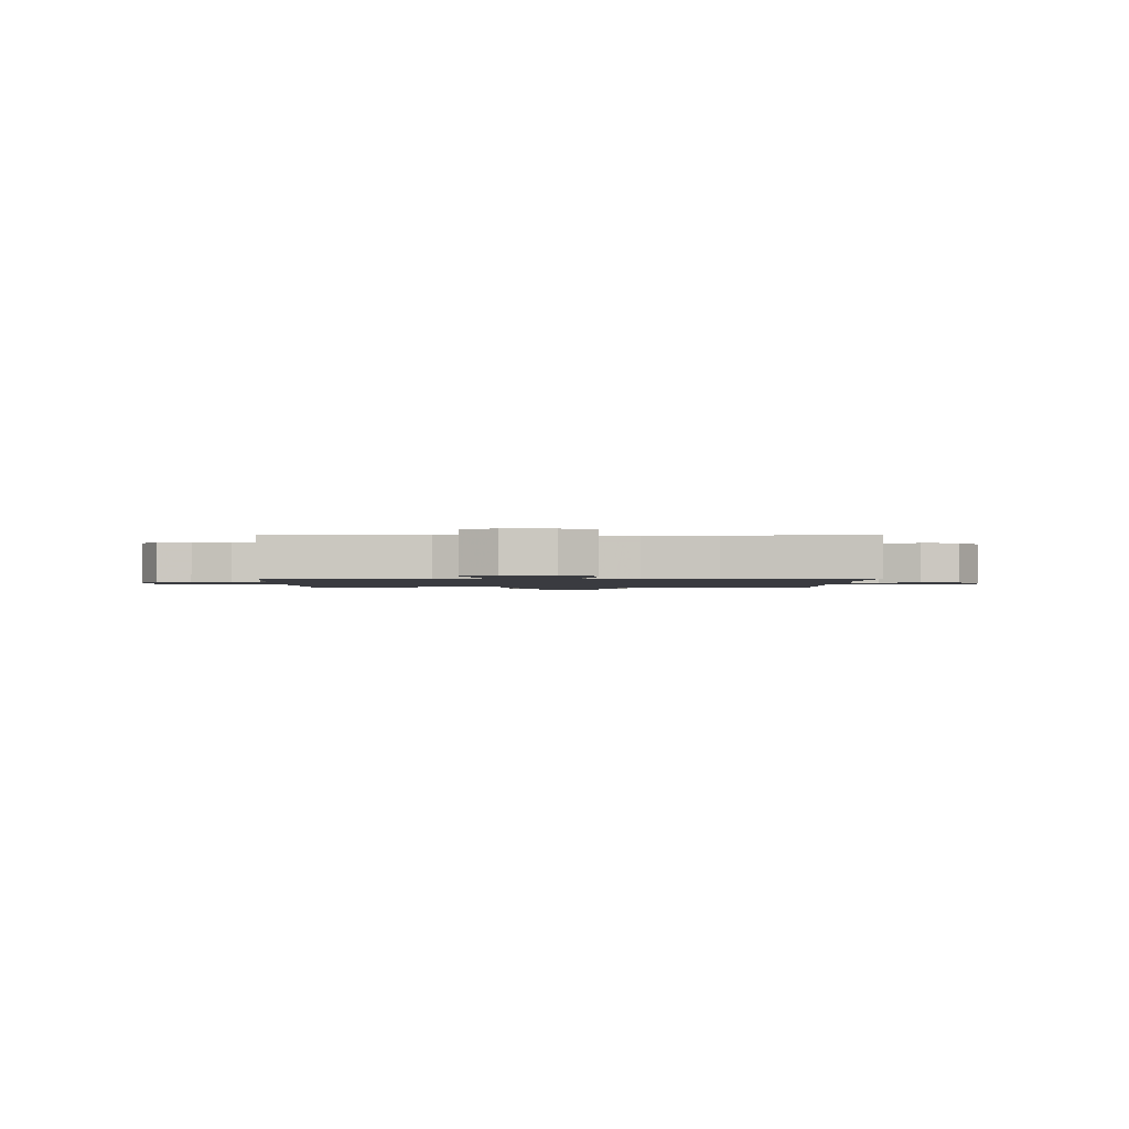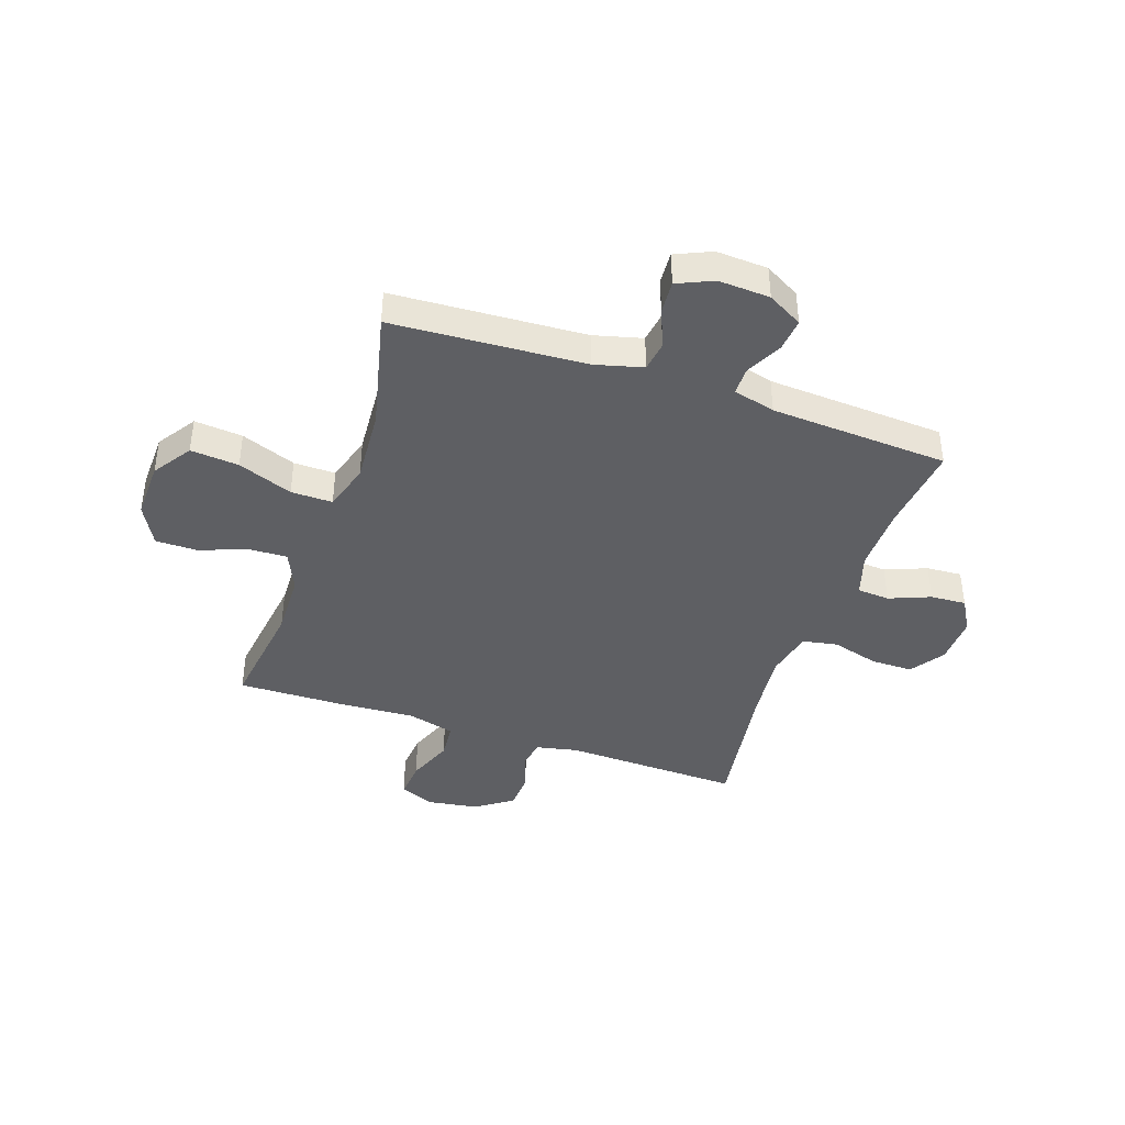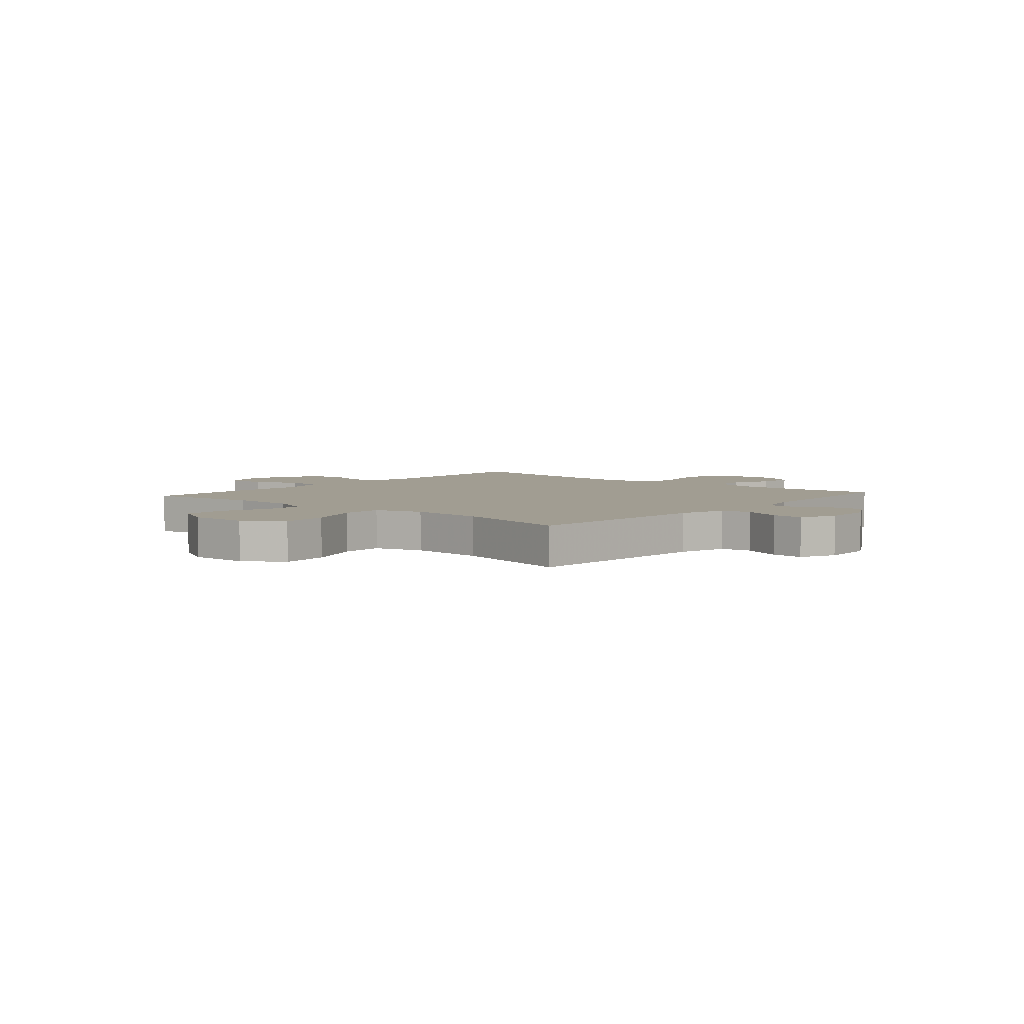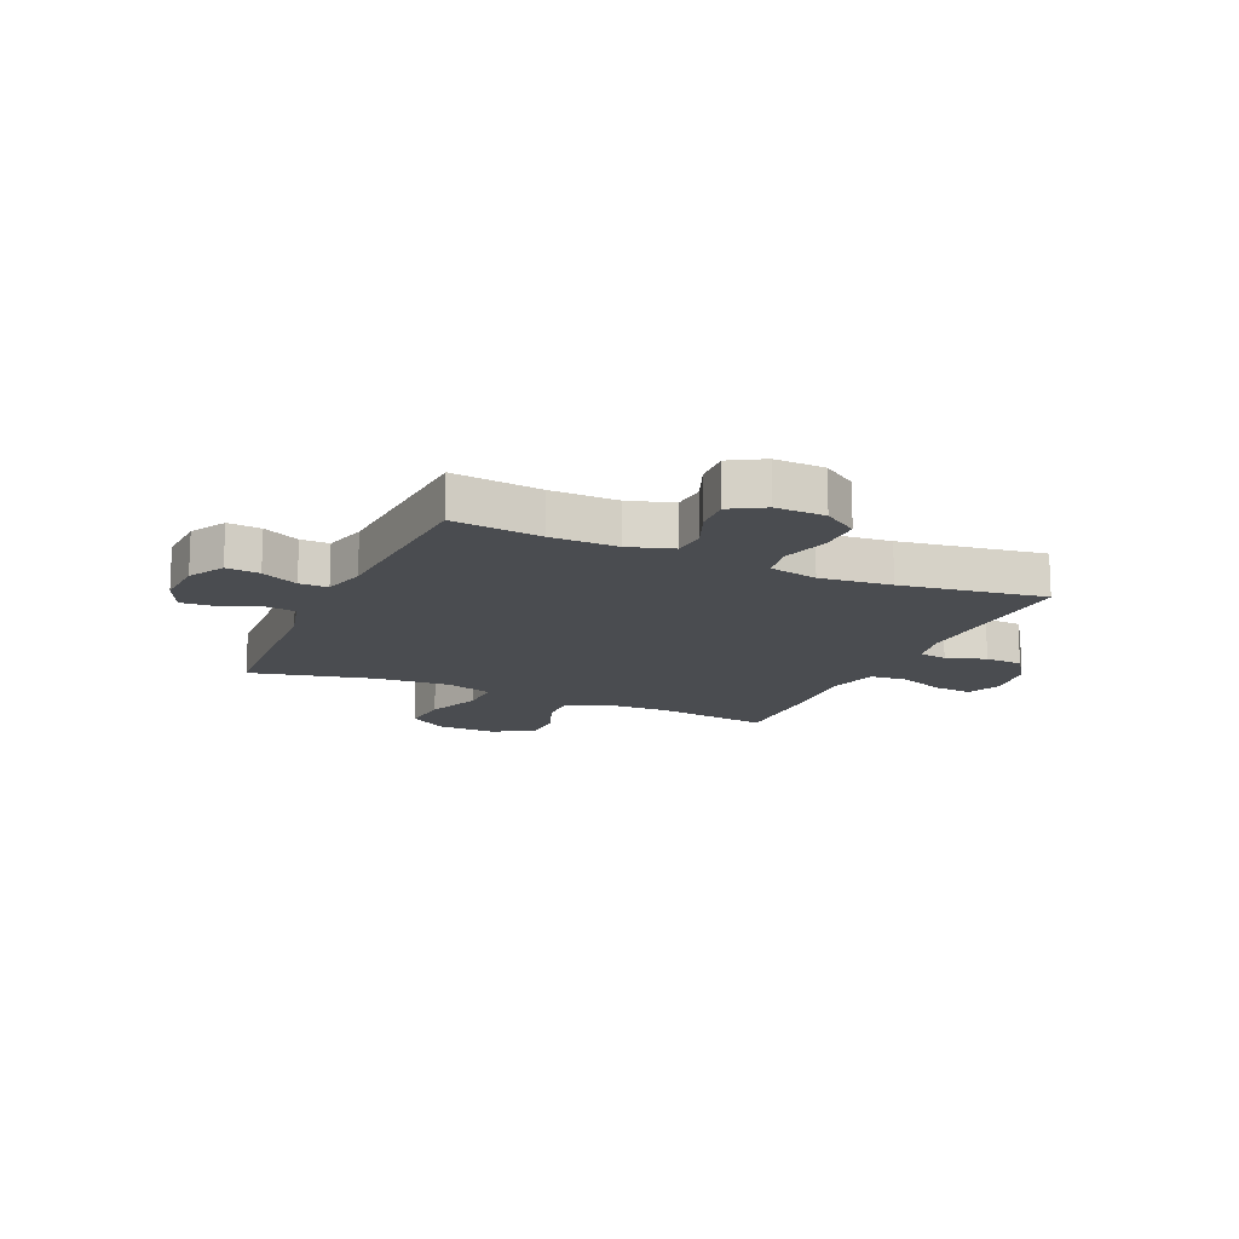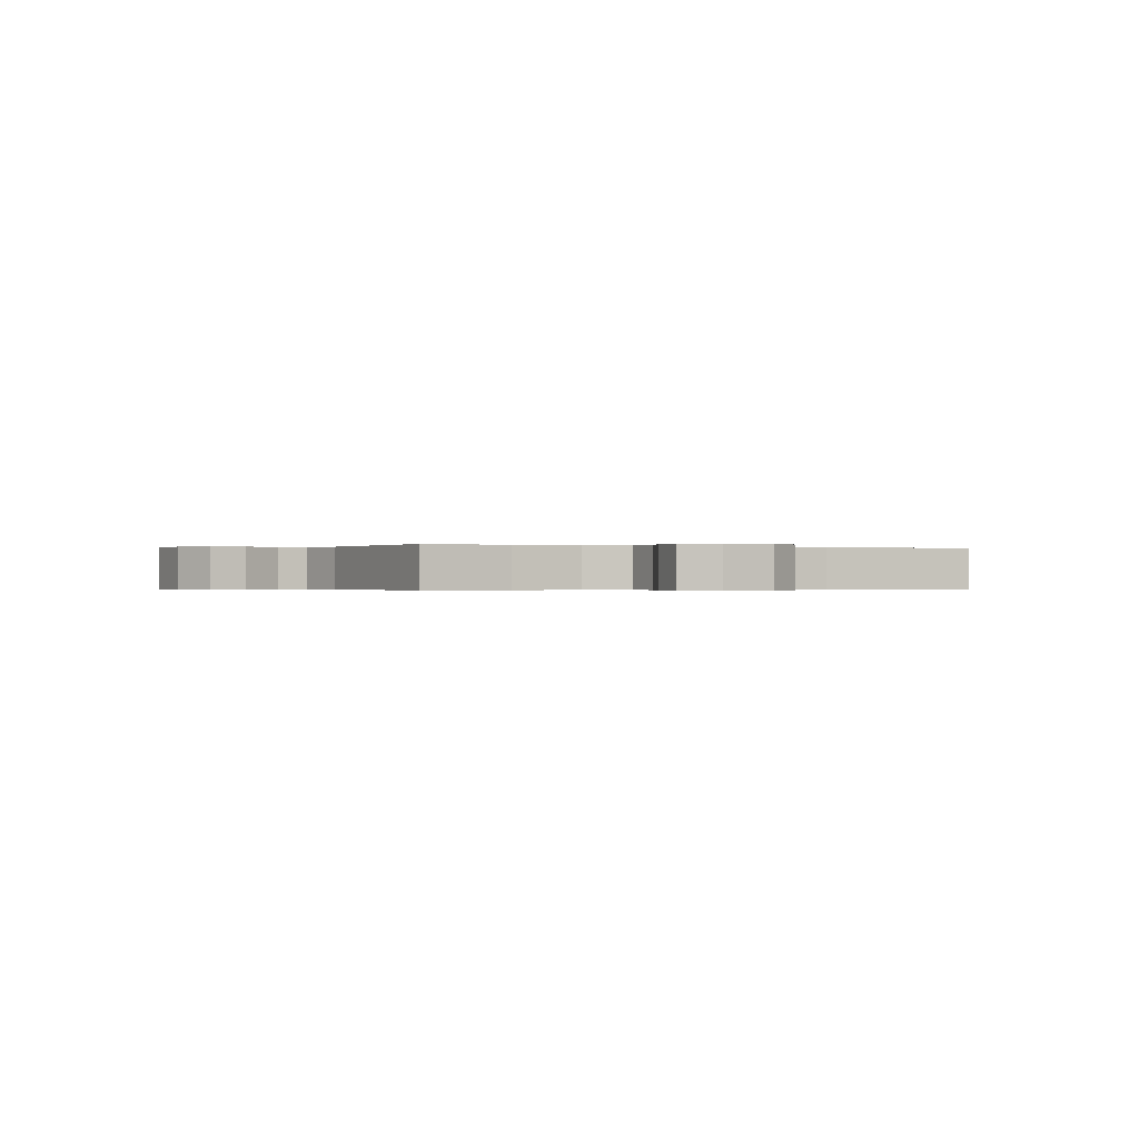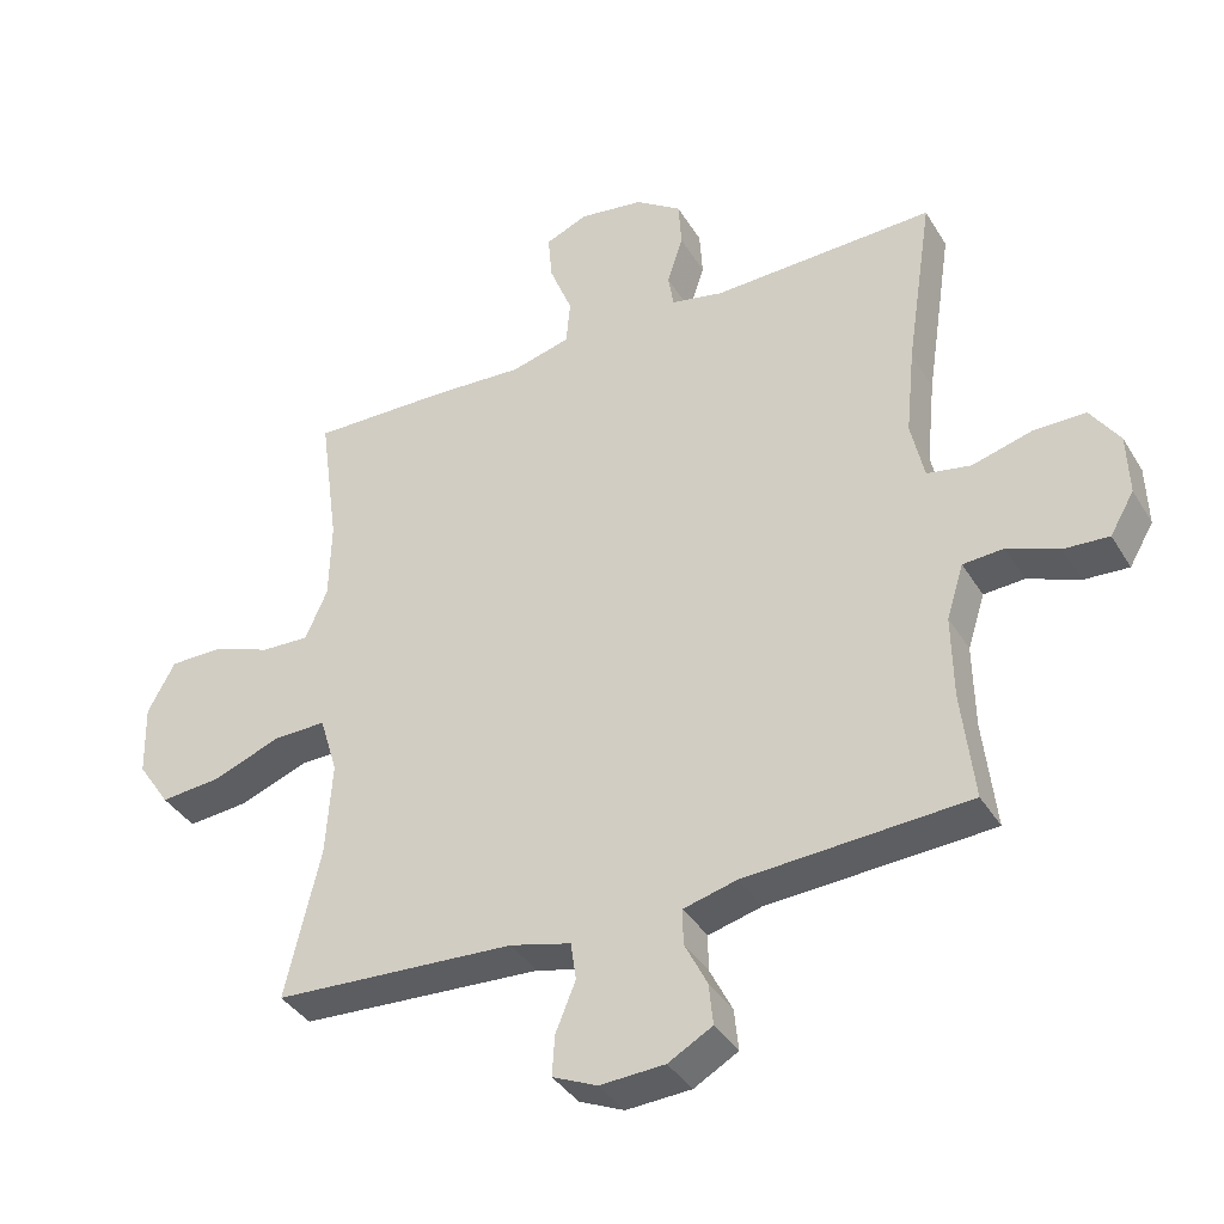
<metadata>
{"format":"obj","ext":"obj","renderer":"f3d","projection":"perspective","resolution":1024,"background":"white","views":[{"elev":-1.4,"azim":-90.9,"up":"+Y"},{"elev":-41.2,"azim":161.1,"up":"+Y"},{"elev":4.8,"azim":131.0,"up":"+Y"},{"elev":-14.7,"azim":-114.1,"up":"+Y"},{"elev":-0.3,"azim":-115.6,"up":"+Y"},{"elev":-38.1,"azim":-152.0,"up":"+Z"}]}
</metadata>
<code>
v -0.5 0.07 -0.5
v -0.482 0.07 -0.341
v -0.48 0.07 -0.22
v -0.505 0.07 -0.141
v -0.564 0.07 -0.137
v -0.639 0.07 -0.167
v -0.704 0.07 -0.171
v -0.739 0.07 -0.111
v -0.736 0.07 -0.022
v -0.694 0.07 0.04
v -0.617 0.07 0.04
v -0.531 0.07 0.016
v -0.467 0.07 0.028
v -0.448 0.07 0.115
v -0.461 0.07 0.243
v -0.5 0.07 0.5
v -0.176 0.07 0.49
v -0.1 0.07 0.506
v -0.092 0.07 0.556
v -0.115 0.07 0.627
v -0.111 0.07 0.695
v -0.044 0.07 0.742
v 0.05 0.07 0.756
v 0.112 0.07 0.73
v 0.106 0.07 0.661
v 0.073 0.07 0.577
v 0.079 0.07 0.511
v 0.165 0.07 0.488
v 0.297 0.07 0.496
v 0.5 0.07 0.5
v 0.472 0.07 0.296
v 0.475 0.07 0.18
v 0.507 0.07 0.107
v 0.577 0.07 0.11
v 0.664 0.07 0.142
v 0.74 0.07 0.142
v 0.78 0.07 0.068
v 0.777 0.07 -0.037
v 0.73 0.07 -0.107
v 0.642 0.07 -0.099
v 0.542 0.07 -0.061
v 0.466 0.07 -0.06
v 0.44 0.07 -0.146
v 0.449 0.07 -0.282
v 0.5 0.07 -0.5
v 0.149 0.07 -0.52
v 0.061 0.07 -0.543
v 0.053 0.07 -0.598
v 0.082 0.07 -0.669
v 0.086 0.07 -0.728
v 0.021 0.07 -0.757
v -0.073 0.07 -0.752
v -0.137 0.07 -0.716
v -0.131 0.07 -0.656
v -0.098 0.07 -0.59
v -0.098 0.07 -0.539
v -0.175 0.07 -0.519
v -0.5 0 -0.5
v -0.482 0 -0.341
v -0.48 0 -0.22
v -0.505 0 -0.141
v -0.564 0 -0.137
v -0.639 0 -0.167
v -0.704 0 -0.171
v -0.739 0 -0.111
v -0.736 0 -0.022
v -0.694 0 0.04
v -0.617 0 0.04
v -0.531 0 0.016
v -0.467 0 0.028
v -0.448 0 0.115
v -0.461 0 0.243
v -0.5 0 0.5
v -0.176 0 0.49
v -0.1 0 0.506
v -0.092 0 0.556
v -0.115 0 0.627
v -0.111 0 0.695
v -0.044 0 0.742
v 0.05 0 0.756
v 0.112 0 0.73
v 0.106 0 0.661
v 0.073 0 0.577
v 0.079 0 0.511
v 0.165 0 0.488
v 0.297 0 0.496
v 0.5 0 0.5
v 0.472 0 0.296
v 0.475 0 0.18
v 0.507 0 0.107
v 0.577 0 0.11
v 0.664 0 0.142
v 0.74 0 0.142
v 0.78 0 0.068
v 0.777 0 -0.037
v 0.73 0 -0.107
v 0.642 0 -0.099
v 0.542 0 -0.061
v 0.466 0 -0.06
v 0.44 0 -0.146
v 0.449 0 -0.282
v 0.5 0 -0.5
v 0.149 0 -0.52
v 0.061 0 -0.543
v 0.053 0 -0.598
v 0.082 0 -0.669
v 0.086 0 -0.728
v 0.021 0 -0.757
v -0.073 0 -0.752
v -0.137 0 -0.716
v -0.131 0 -0.656
v -0.098 0 -0.59
v -0.098 0 -0.539
v -0.175 0 -0.519
f 53 54 55
f 52 53 55
f 51 52 55
f 50 51 55
f 49 50 55
f 48 49 55
f 47 48 55 56
f 46 47 56 57
f 57 1 2
f 46 57 2
f 45 46 2
f 44 45 2
f 39 40 41
f 38 39 41
f 37 38 41
f 36 37 41
f 35 36 41
f 34 35 41
f 33 34 41 42
f 32 33 42 43
f 28 29 30 31
f 31 32 43
f 28 31 43
f 27 28 43
f 24 25 26
f 23 24 26
f 22 23 26
f 21 22 26
f 20 21 26
f 19 20 26
f 18 19 26 27
f 44 2 3
f 43 44 3
f 27 43 3
f 18 27 3
f 17 18 3
f 10 11 12
f 9 10 12
f 8 9 12
f 7 8 12
f 6 7 12
f 5 6 12
f 4 5 12 13
f 3 4 13
f 17 3 13 14
f 15 16 17
f 14 15 17
f 112 111 110
f 112 110 109
f 112 109 108
f 112 108 107
f 112 107 106
f 112 106 105
f 113 112 105 104
f 114 113 104 103
f 59 58 114
f 59 114 103
f 59 103 102
f 59 102 101
f 98 97 96
f 98 96 95
f 98 95 94
f 98 94 93
f 98 93 92
f 98 92 91
f 99 98 91 90
f 100 99 90 89
f 88 87 86 85
f 100 89 88
f 100 88 85
f 100 85 84
f 83 82 81
f 83 81 80
f 83 80 79
f 83 79 78
f 83 78 77
f 83 77 76
f 84 83 76 75
f 60 59 101
f 60 101 100
f 60 100 84
f 60 84 75
f 60 75 74
f 69 68 67
f 69 67 66
f 69 66 65
f 69 65 64
f 69 64 63
f 69 63 62
f 70 69 62 61
f 70 61 60
f 71 70 60 74
f 74 73 72
f 74 72 71
f 1 58 59 2
f 2 59 60 3
f 3 60 61 4
f 4 61 62 5
f 5 62 63 6
f 6 63 64 7
f 7 64 65 8
f 8 65 66 9
f 9 66 67 10
f 10 67 68 11
f 11 68 69 12
f 12 69 70 13
f 13 70 71 14
f 14 71 72 15
f 15 72 73 16
f 16 73 74 17
f 17 74 75 18
f 18 75 76 19
f 19 76 77 20
f 20 77 78 21
f 21 78 79 22
f 22 79 80 23
f 23 80 81 24
f 24 81 82 25
f 25 82 83 26
f 26 83 84 27
f 27 84 85 28
f 28 85 86 29
f 29 86 87 30
f 30 87 88 31
f 31 88 89 32
f 32 89 90 33
f 33 90 91 34
f 34 91 92 35
f 35 92 93 36
f 36 93 94 37
f 37 94 95 38
f 38 95 96 39
f 39 96 97 40
f 40 97 98 41
f 41 98 99 42
f 42 99 100 43
f 43 100 101 44
f 44 101 102 45
f 45 102 103 46
f 46 103 104 47
f 47 104 105 48
f 48 105 106 49
f 49 106 107 50
f 50 107 108 51
f 51 108 109 52
f 52 109 110 53
f 53 110 111 54
f 54 111 112 55
f 55 112 113 56
f 56 113 114 57
f 57 114 58 1

</code>
